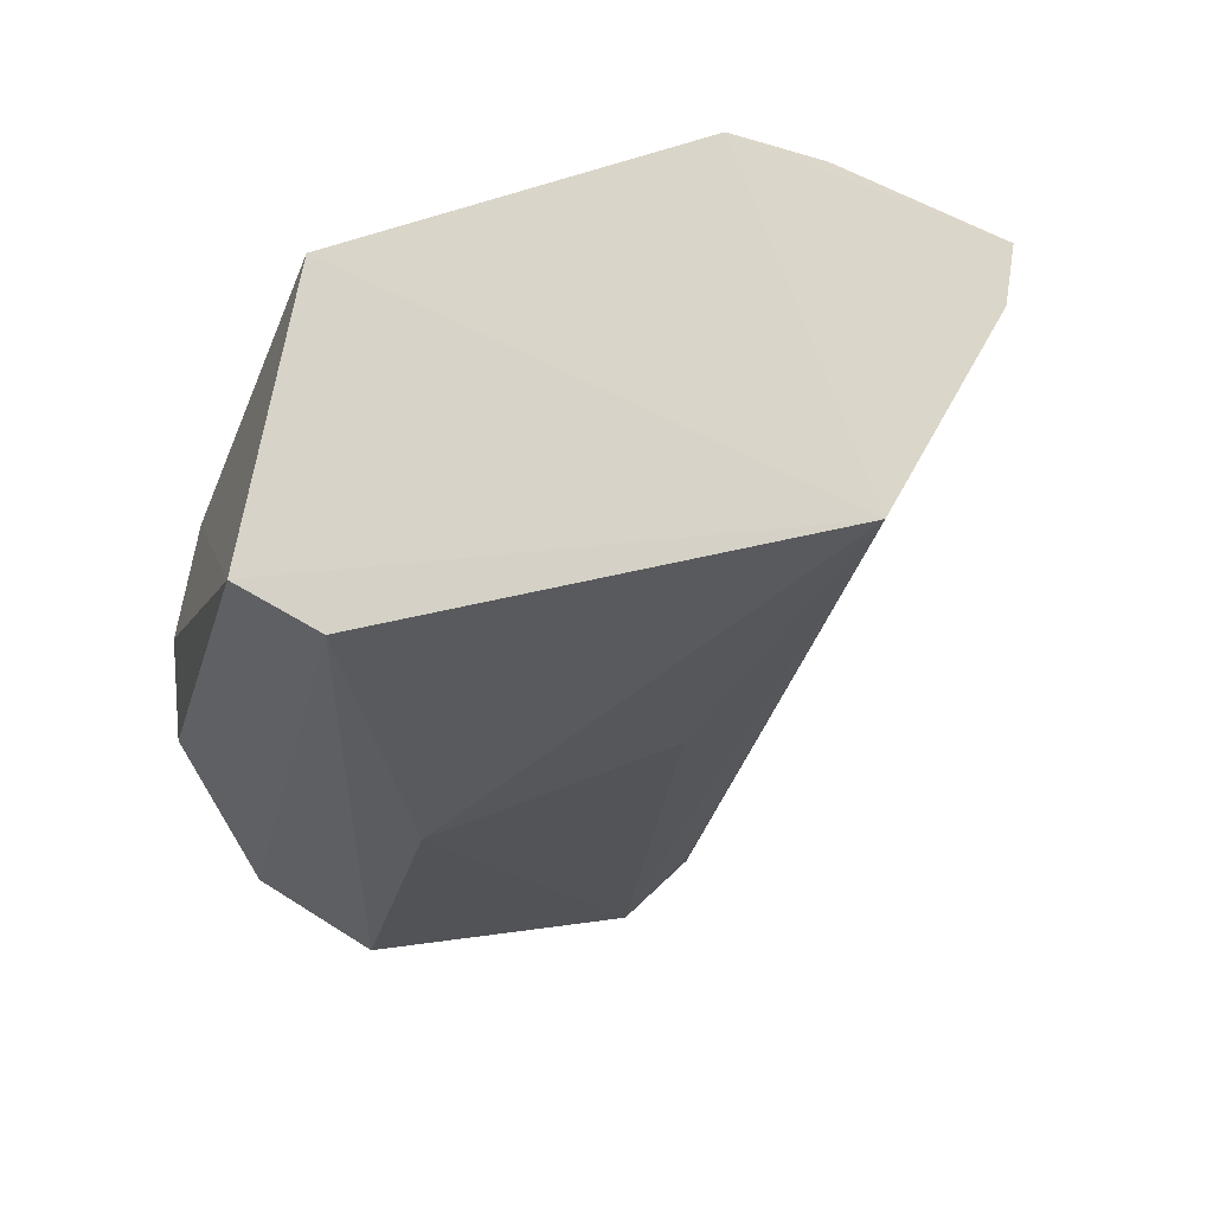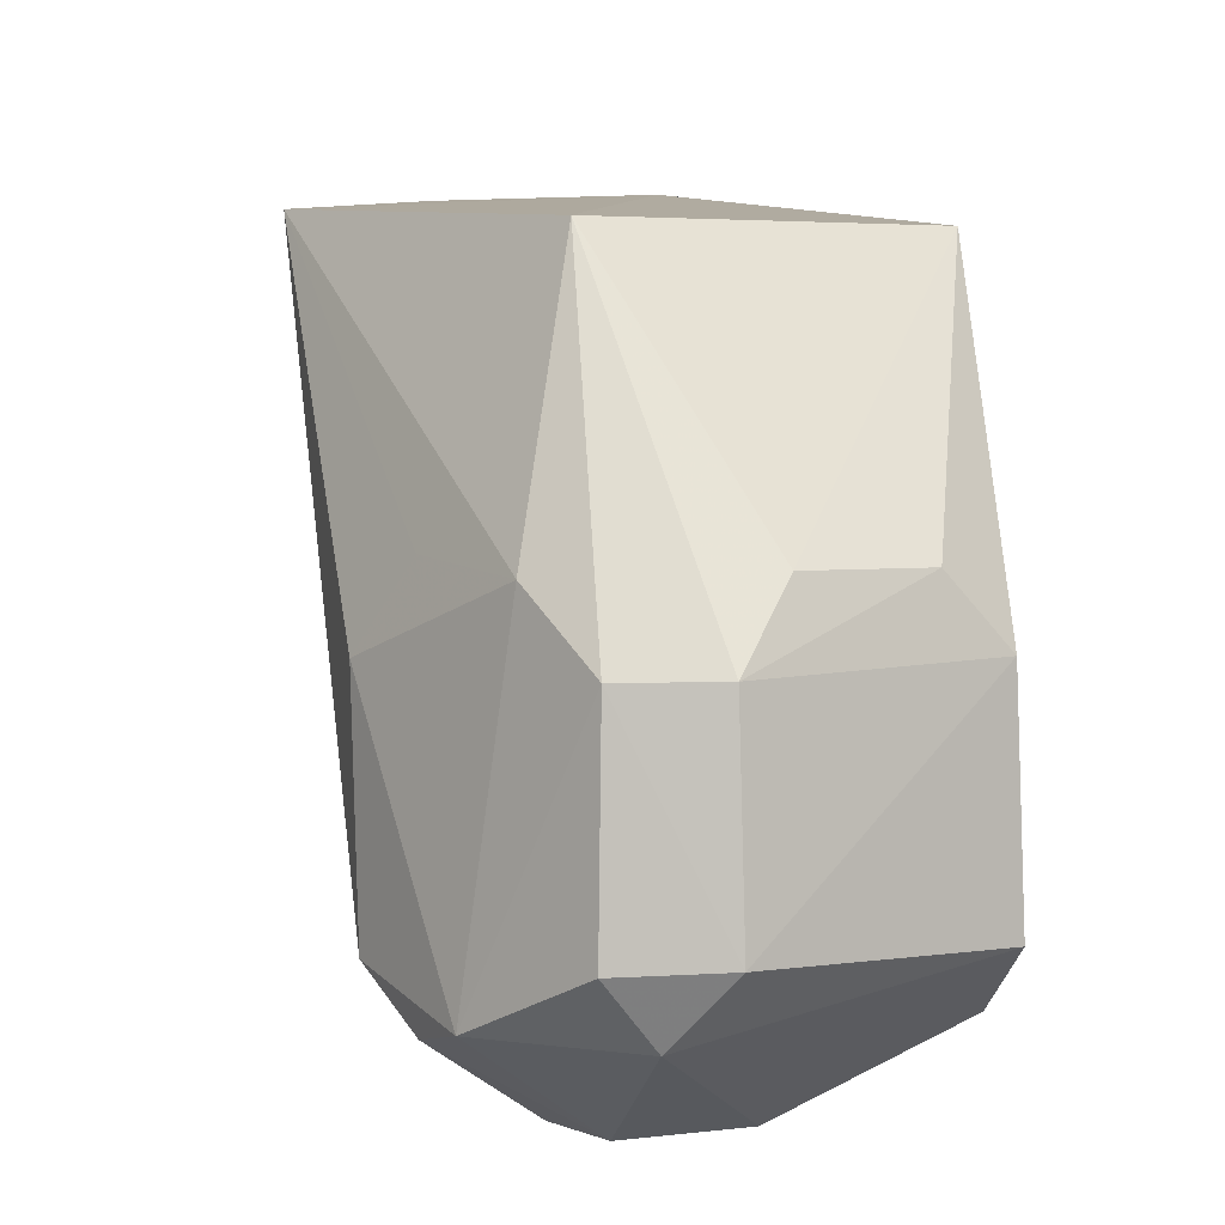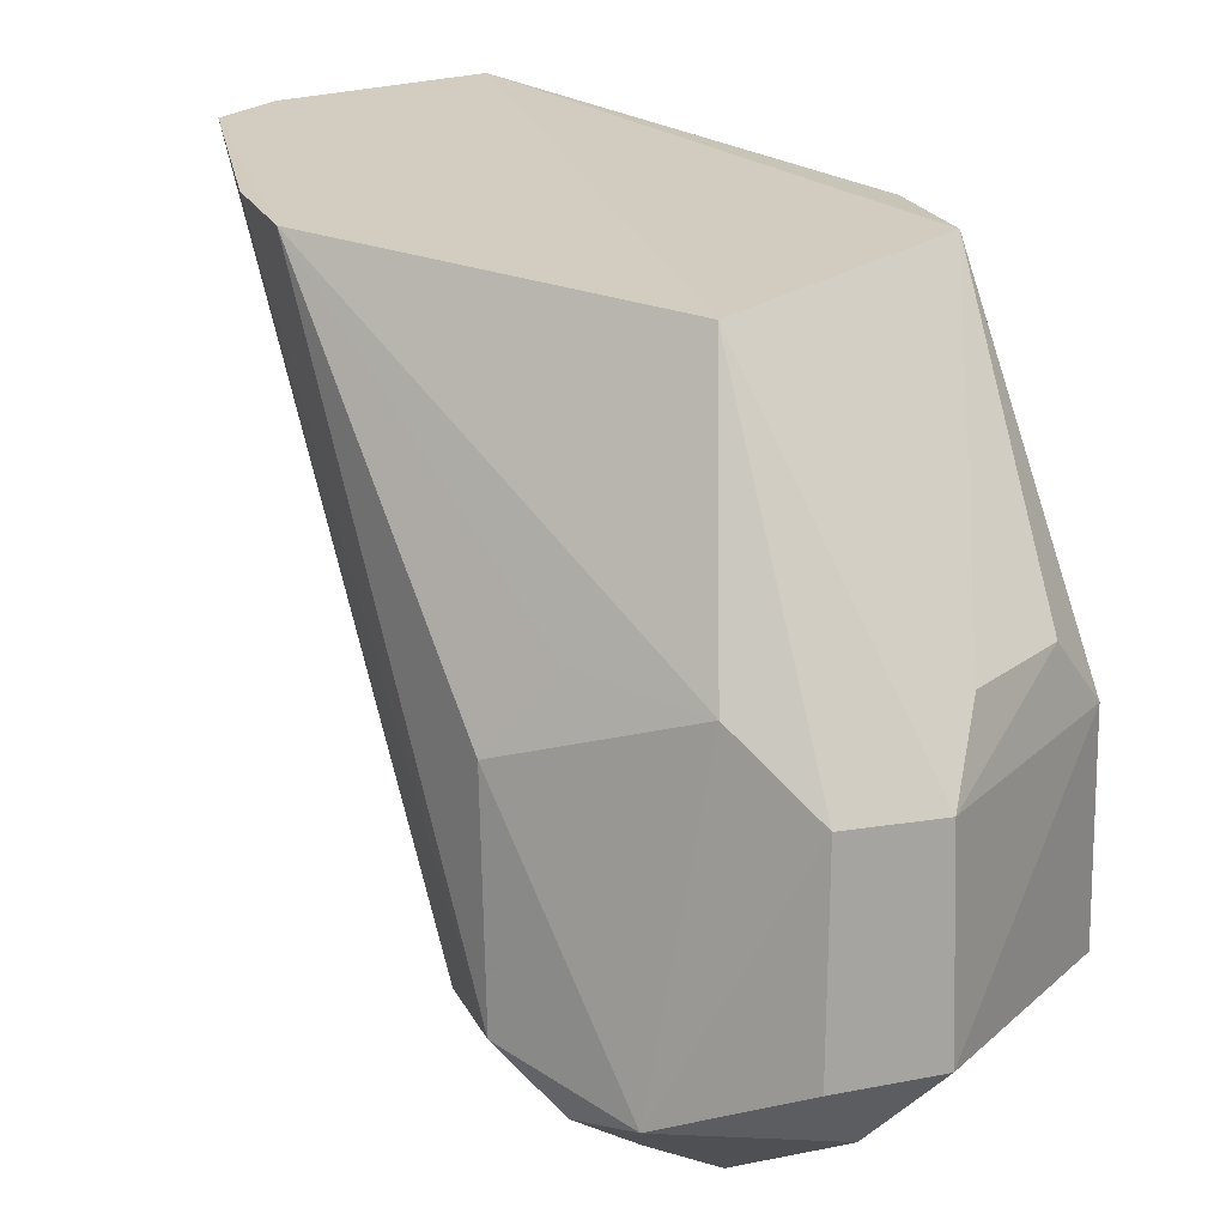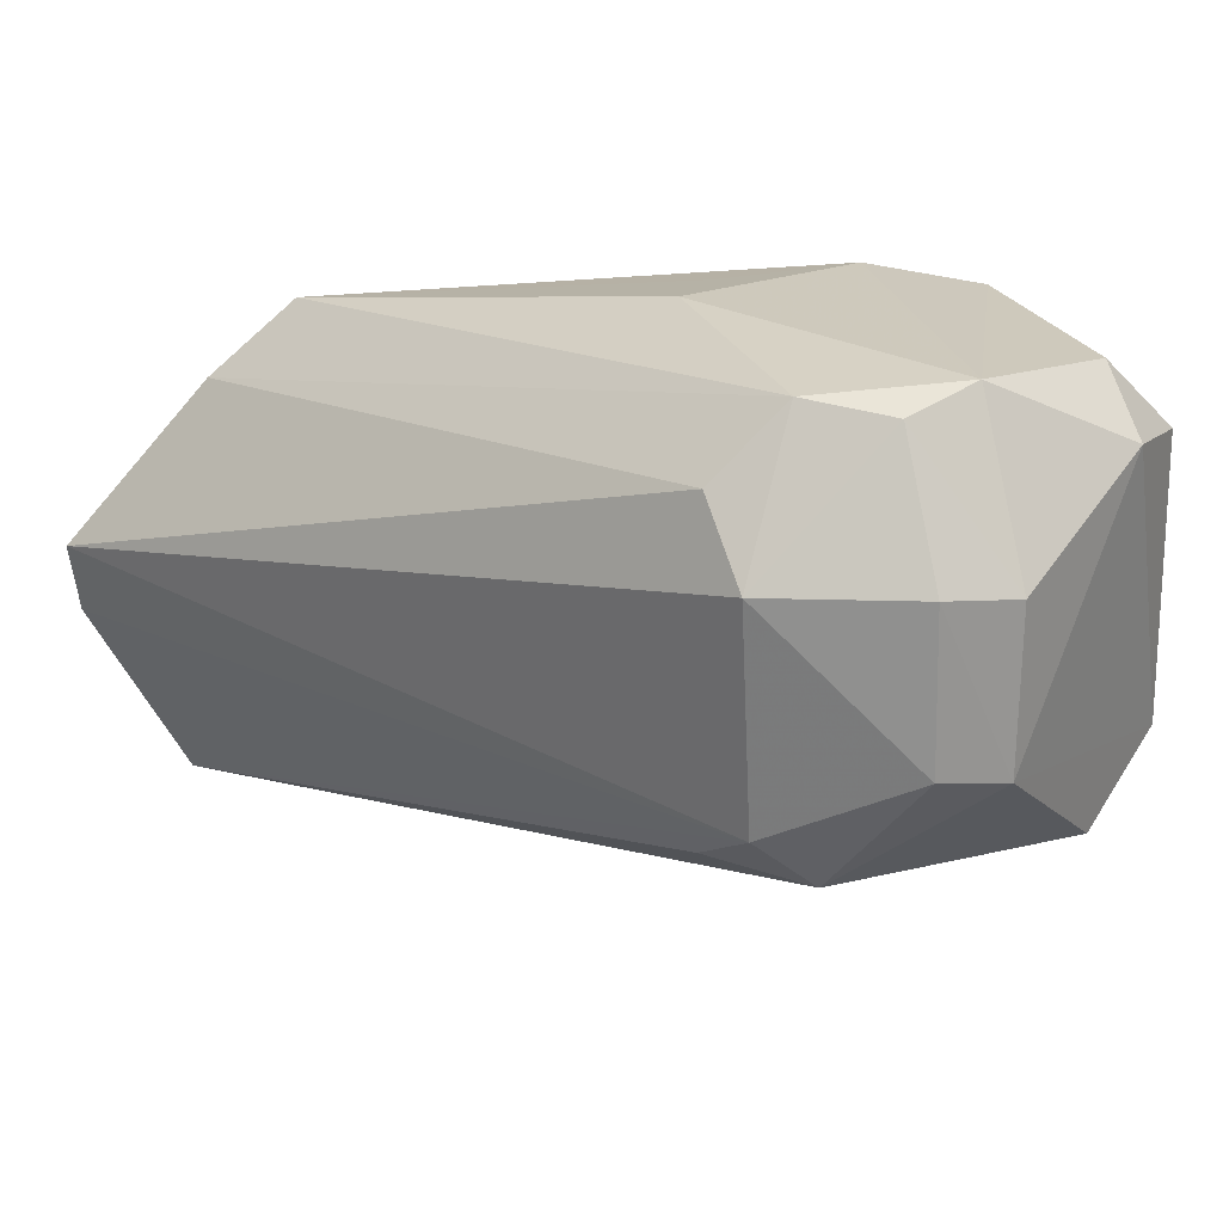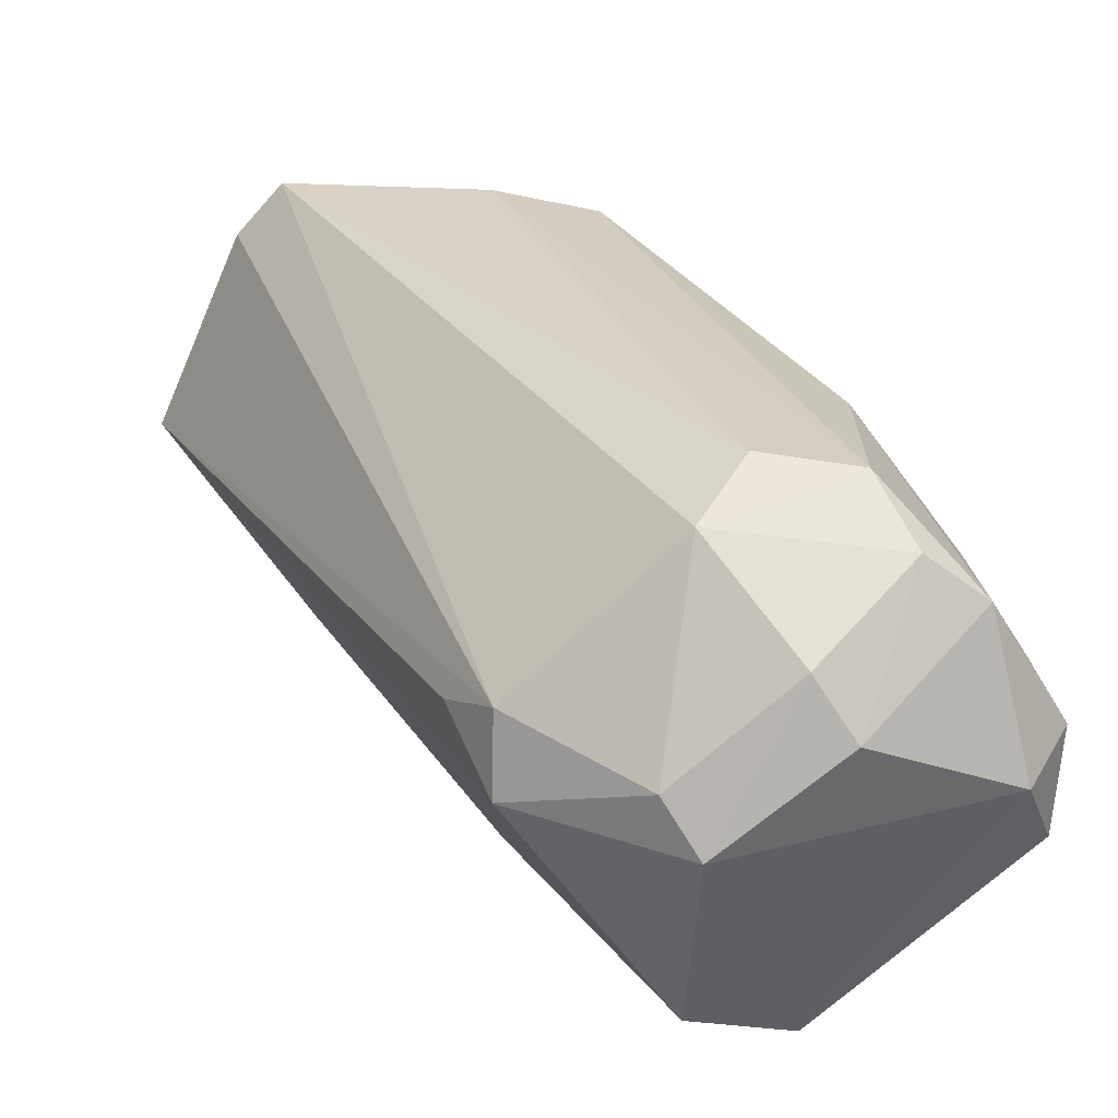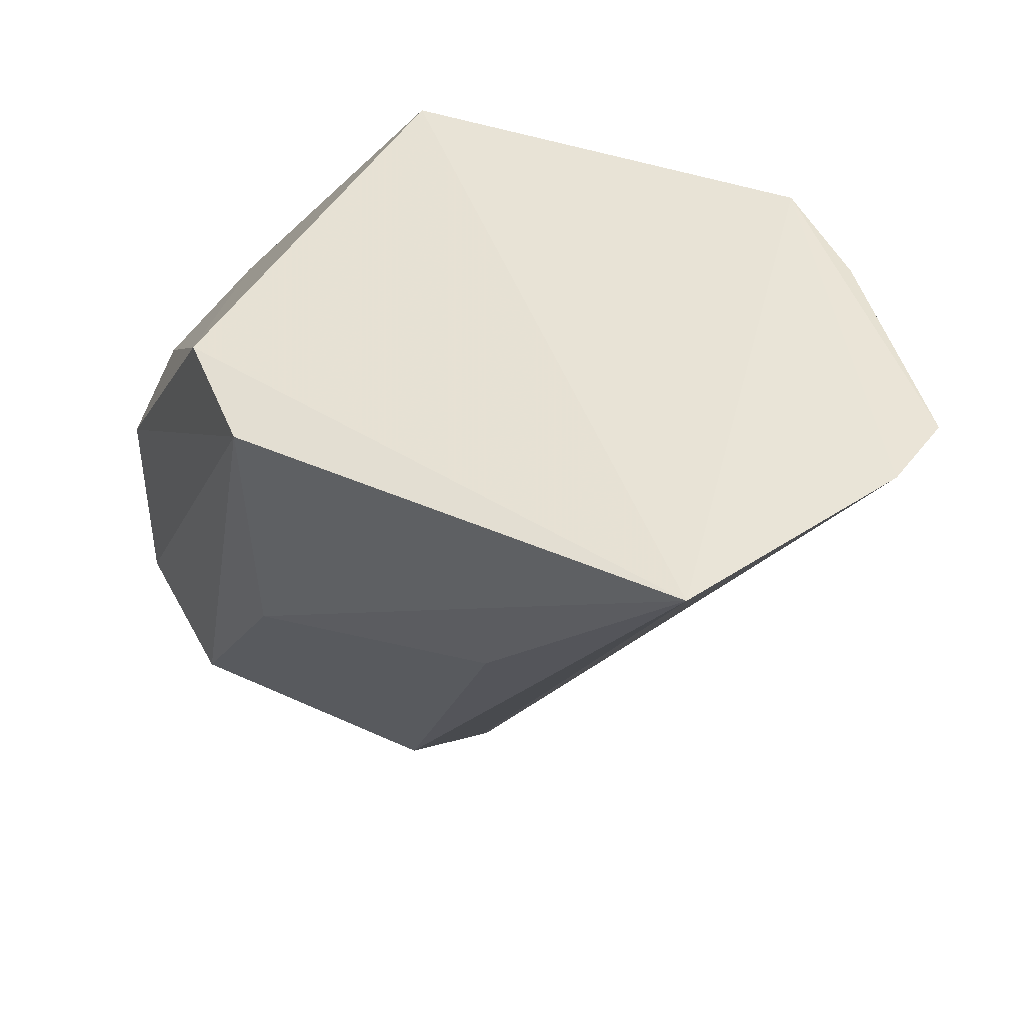
<metadata>
{"format":"obj","ext":"obj","renderer":"f3d","projection":"perspective","resolution":1024,"background":"white","views":[{"elev":-39.0,"azim":13.7,"up":"+Y"},{"elev":0.3,"azim":-129.0,"up":"+Z"},{"elev":16.0,"azim":-151.2,"up":"+Z"},{"elev":24.9,"azim":159.0,"up":"+Y"},{"elev":-75.1,"azim":129.6,"up":"+Z"},{"elev":52.4,"azim":26.3,"up":"+Z"}]}
</metadata>
<code>
v -0.02205 0.008241 0.06531
v -0.02224 0.006943 0.06547
v -0.02938 0.007568 0.05271
v -0.03277 0.01153 0.05117
v -0.03295 0.01234 0.06373
v -0.02897 0.01277 0.05366
v -0.02611 0.0125 0.06448
v -0.03191 0.004121 0.06426
v -0.0291 0.01157 0.05252
v -0.03536 0.01381 0.05383
v -0.02405 0.003405 0.06568
v -0.02456 0.0112 0.06469
v -0.03674 0.007567 0.0539
v -0.03152 0.008883 0.05119
v -0.03151 0.01383 0.05262
v -0.03382 0.01393 0.05882
v -0.03353 0.005579 0.06405
v -0.03501 0.006567 0.05275
v -0.03029 0.01397 0.05361
v -0.03543 0.01285 0.05277
v -0.03658 0.01255 0.05755
v -0.03149 0.01165 0.05129
v -0.03681 0.007791 0.05781
v -0.03247 0.005024 0.05797
v -0.03049 0.006621 0.05264
v -0.03269 0.008737 0.05105
v -0.03028 0.01412 0.05776
v -0.0328 0.01416 0.05285
v -0.03666 0.0125 0.05393
v -0.03538 0.01378 0.05752
v -0.03636 0.01143 0.05893
v -0.02909 0.006795 0.05396
v -0.02785 0.004615 0.06004
v -0.03142 0.01381 0.05918
v -0.03656 0.008966 0.05899
f 1 2 3
f 7 2 1
f 9 6 1
f 9 1 3
f 11 7 5
f 11 2 7
f 11 3 2
f 12 7 1
f 12 1 6
f 14 9 3
f 16 5 7
f 17 11 5
f 17 8 11
f 18 8 13
f 19 12 6
f 19 7 12
f 19 6 9
f 19 9 15
f 22 9 14
f 22 15 9
f 22 4 15
f 23 13 8
f 23 8 17
f 24 11 8
f 24 8 18
f 25 24 18
f 25 14 3
f 26 25 18
f 26 14 25
f 26 22 14
f 26 4 22
f 26 20 4
f 26 18 13
f 26 13 20
f 27 7 19
f 28 19 15
f 28 27 19
f 28 16 27
f 28 20 10
f 28 15 4
f 28 4 20
f 29 20 13
f 29 23 21
f 29 13 23
f 29 10 20
f 30 29 21
f 30 10 29
f 30 28 10
f 30 16 28
f 30 21 5
f 30 5 16
f 31 17 5
f 31 5 21
f 32 25 3
f 32 3 11
f 32 11 25
f 33 25 11
f 33 11 24
f 33 24 25
f 34 27 16
f 34 16 7
f 34 7 27
f 35 23 17
f 35 17 31
f 35 31 21
f 35 21 23

</code>
